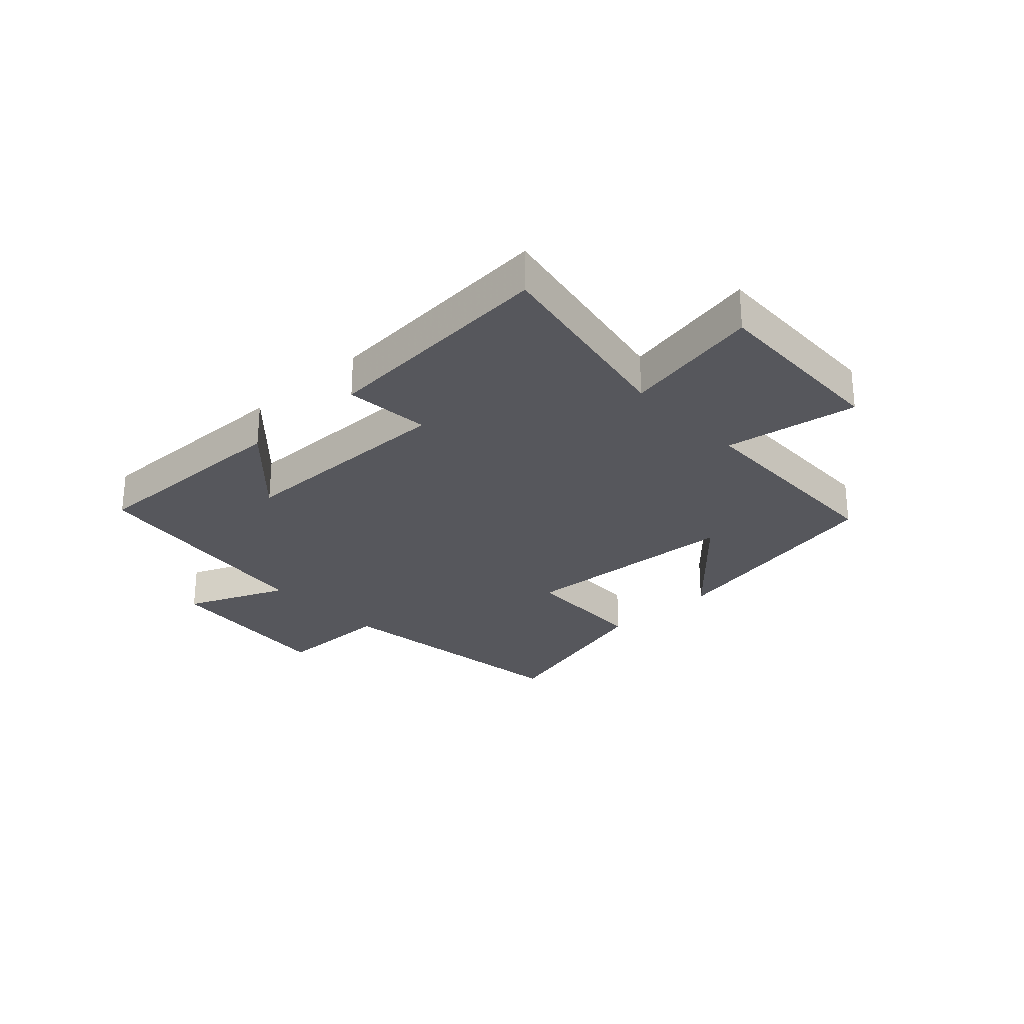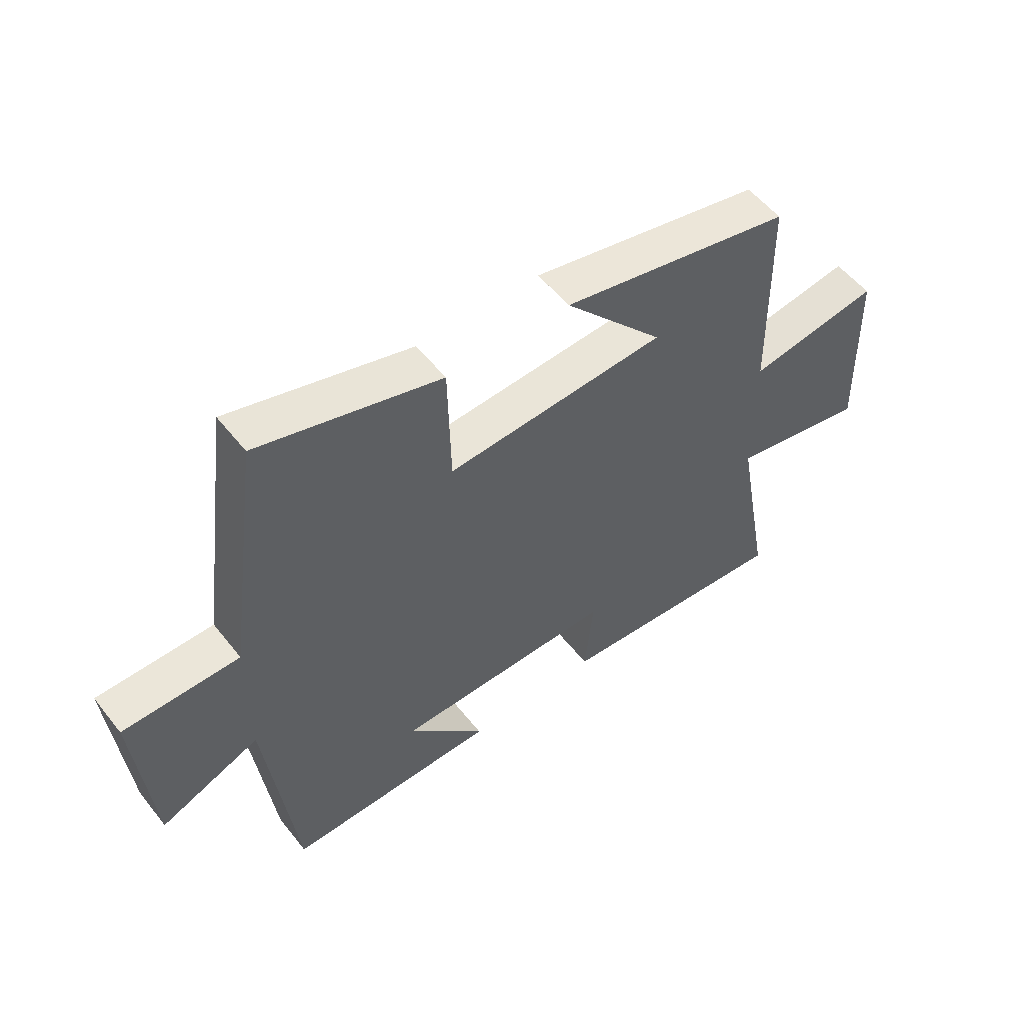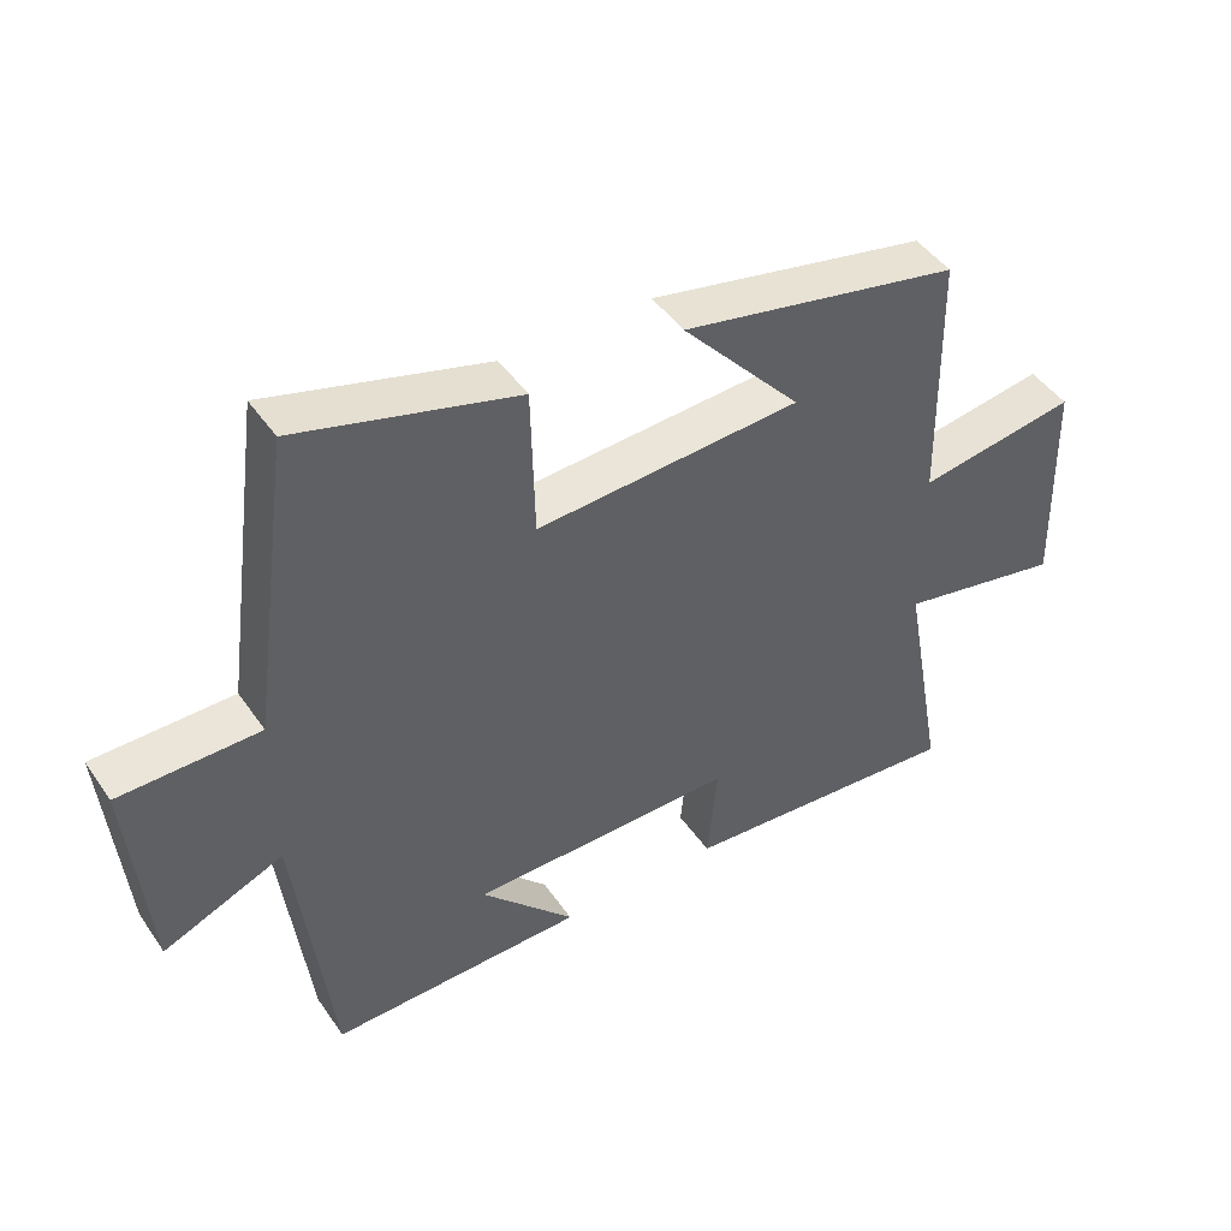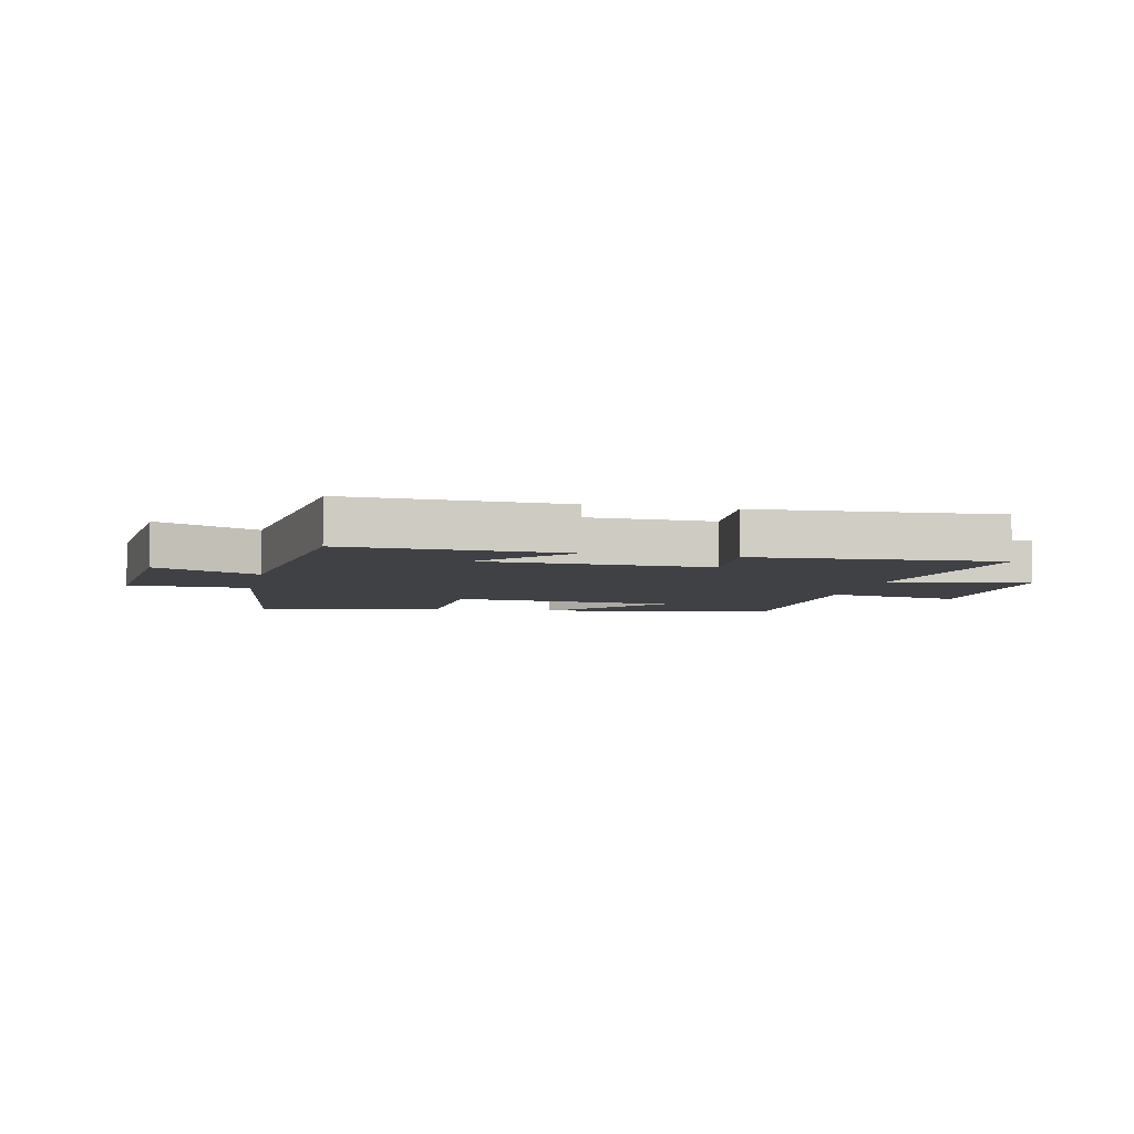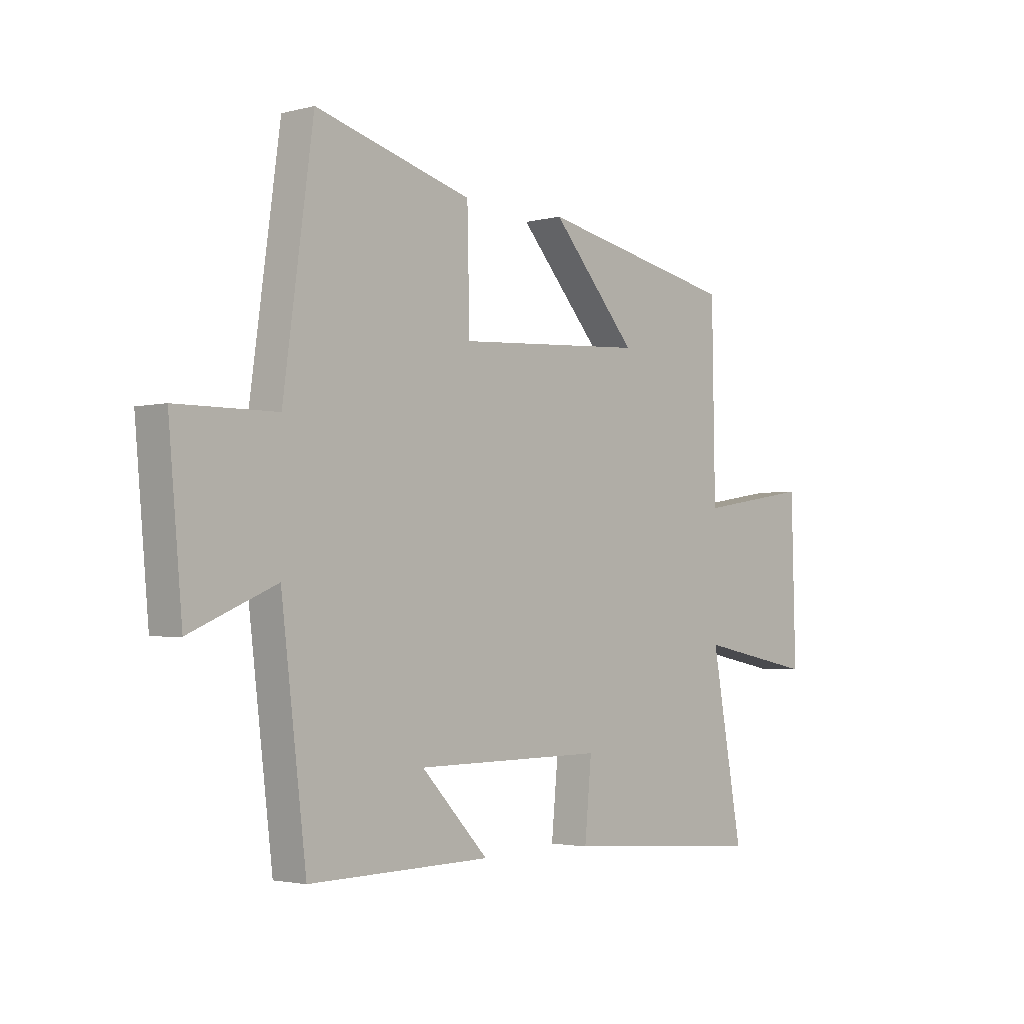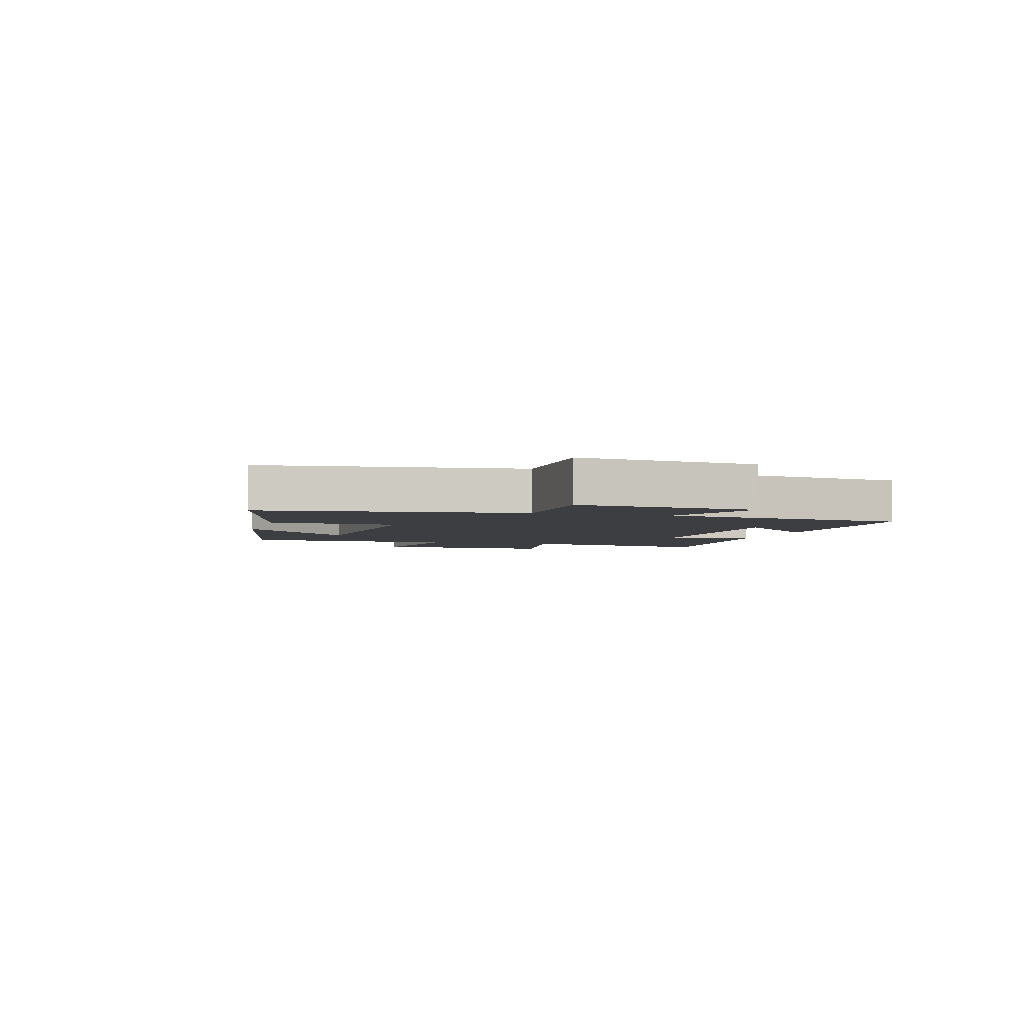
<metadata>
{"format":"obj","ext":"obj","renderer":"f3d","projection":"perspective","resolution":1024,"background":"white","views":[{"elev":-27.5,"azim":-137.1,"up":"+Y"},{"elev":54.2,"azim":142.5,"up":"+Z"},{"elev":45.6,"azim":147.5,"up":"+Z"},{"elev":-5.8,"azim":167.2,"up":"+Y"},{"elev":-2.7,"azim":131.9,"up":"+Z"},{"elev":-3.6,"azim":73.6,"up":"+Y"}]}
</metadata>
<code>
v 0.449 0.07 -0.507
v 0.081 0.07 -0.5
v 0.217 0.07 -0.357
v -0.167 0.07 -0.353
v -0.153 0.07 -0.5
v -0.563 0.07 -0.53
v -0.5 0.07 -0.183
v -0.737 0.07 -0.229
v -0.729 0.07 0.089
v -0.5 0.07 0.051
v -0.494 0.07 0.419
v -0.091 0.07 0.5
v -0.264 0.07 0.306
v 0.118 0.07 0.282
v 0.123 0.07 0.5
v 0.44 0.07 0.587
v 0.5 0.07 0.148
v 0.702 0.07 0.146
v 0.674 0.07 -0.162
v 0.5 0.07 -0.088
v 0.449 0 -0.507
v 0.081 0 -0.5
v 0.217 0 -0.357
v -0.167 0 -0.353
v -0.153 0 -0.5
v -0.563 0 -0.53
v -0.5 0 -0.183
v -0.737 0 -0.229
v -0.729 0 0.089
v -0.5 0 0.051
v -0.494 0 0.419
v -0.091 0 0.5
v -0.264 0 0.306
v 0.118 0 0.282
v 0.123 0 0.5
v 0.44 0 0.587
v 0.5 0 0.148
v 0.702 0 0.146
v 0.674 0 -0.162
v 0.5 0 -0.088
f 17 18 19 20
f 14 15 16 17
f 13 14 17 20
f 10 11 12 13
f 10 13 20
f 7 8 9 10
f 7 10 20
f 4 5 6 7
f 3 4 7 20
f 1 2 3 20
f 40 39 38 37
f 37 36 35 34
f 40 37 34 33
f 33 32 31 30
f 40 33 30
f 30 29 28 27
f 40 30 27
f 27 26 25 24
f 40 27 24 23
f 40 23 22 21
f 1 21 22 2
f 2 22 23 3
f 3 23 24 4
f 4 24 25 5
f 5 25 26 6
f 6 26 27 7
f 7 27 28 8
f 8 28 29 9
f 9 29 30 10
f 10 30 31 11
f 11 31 32 12
f 12 32 33 13
f 13 33 34 14
f 14 34 35 15
f 15 35 36 16
f 16 36 37 17
f 17 37 38 18
f 18 38 39 19
f 19 39 40 20
f 20 40 21 1

</code>
